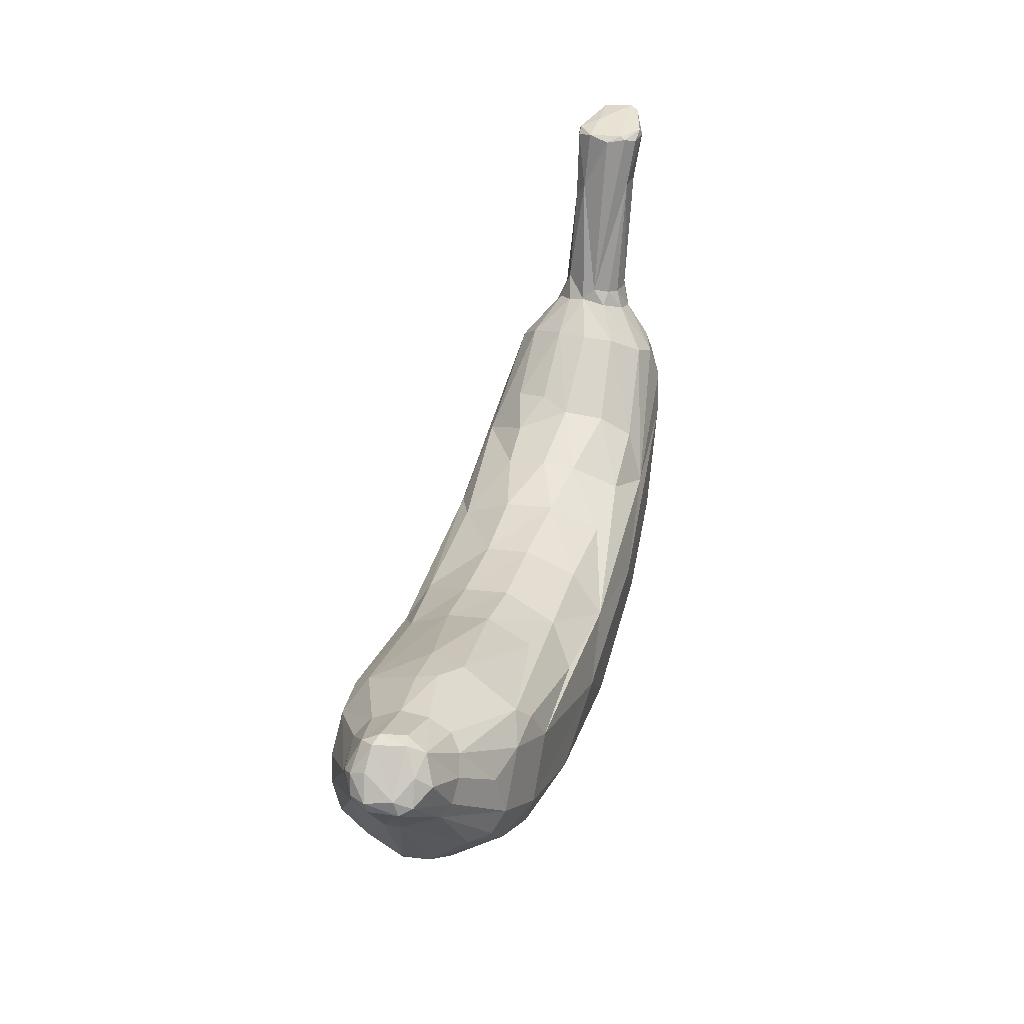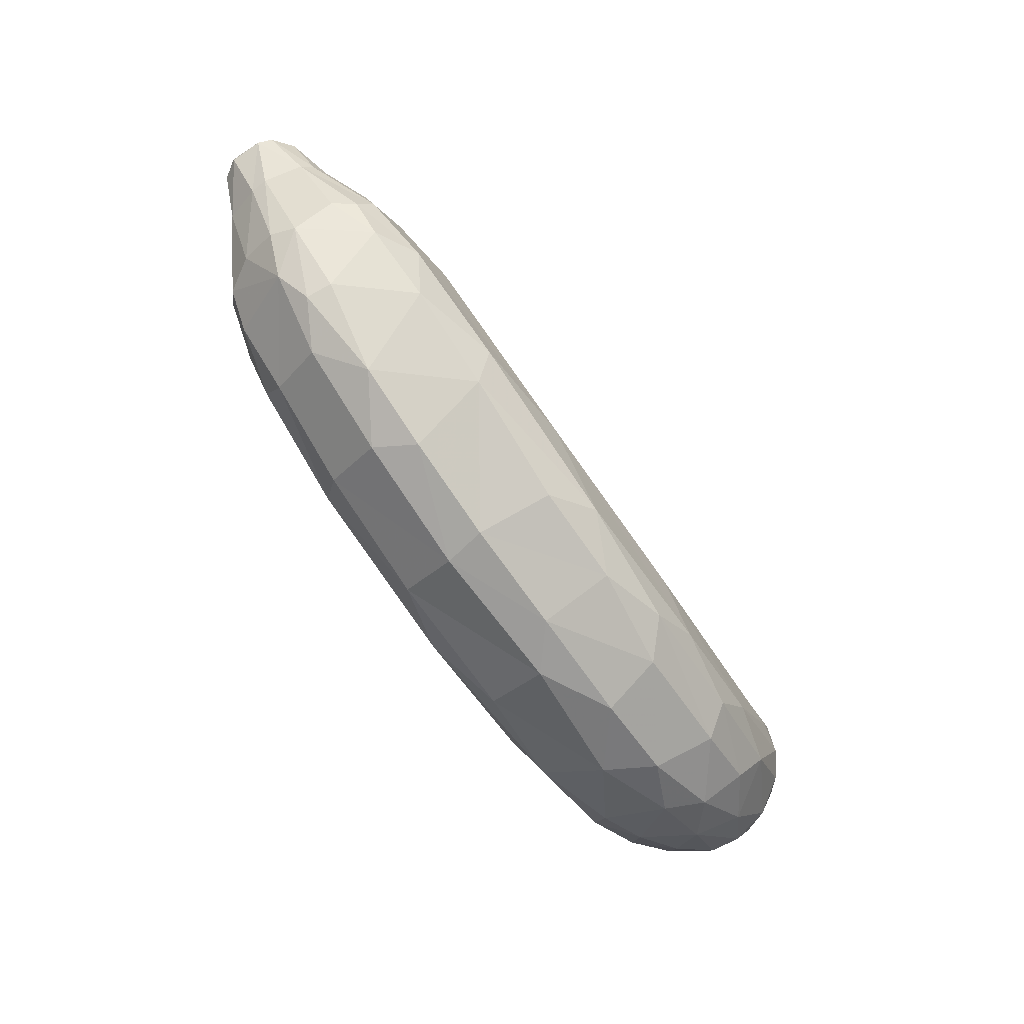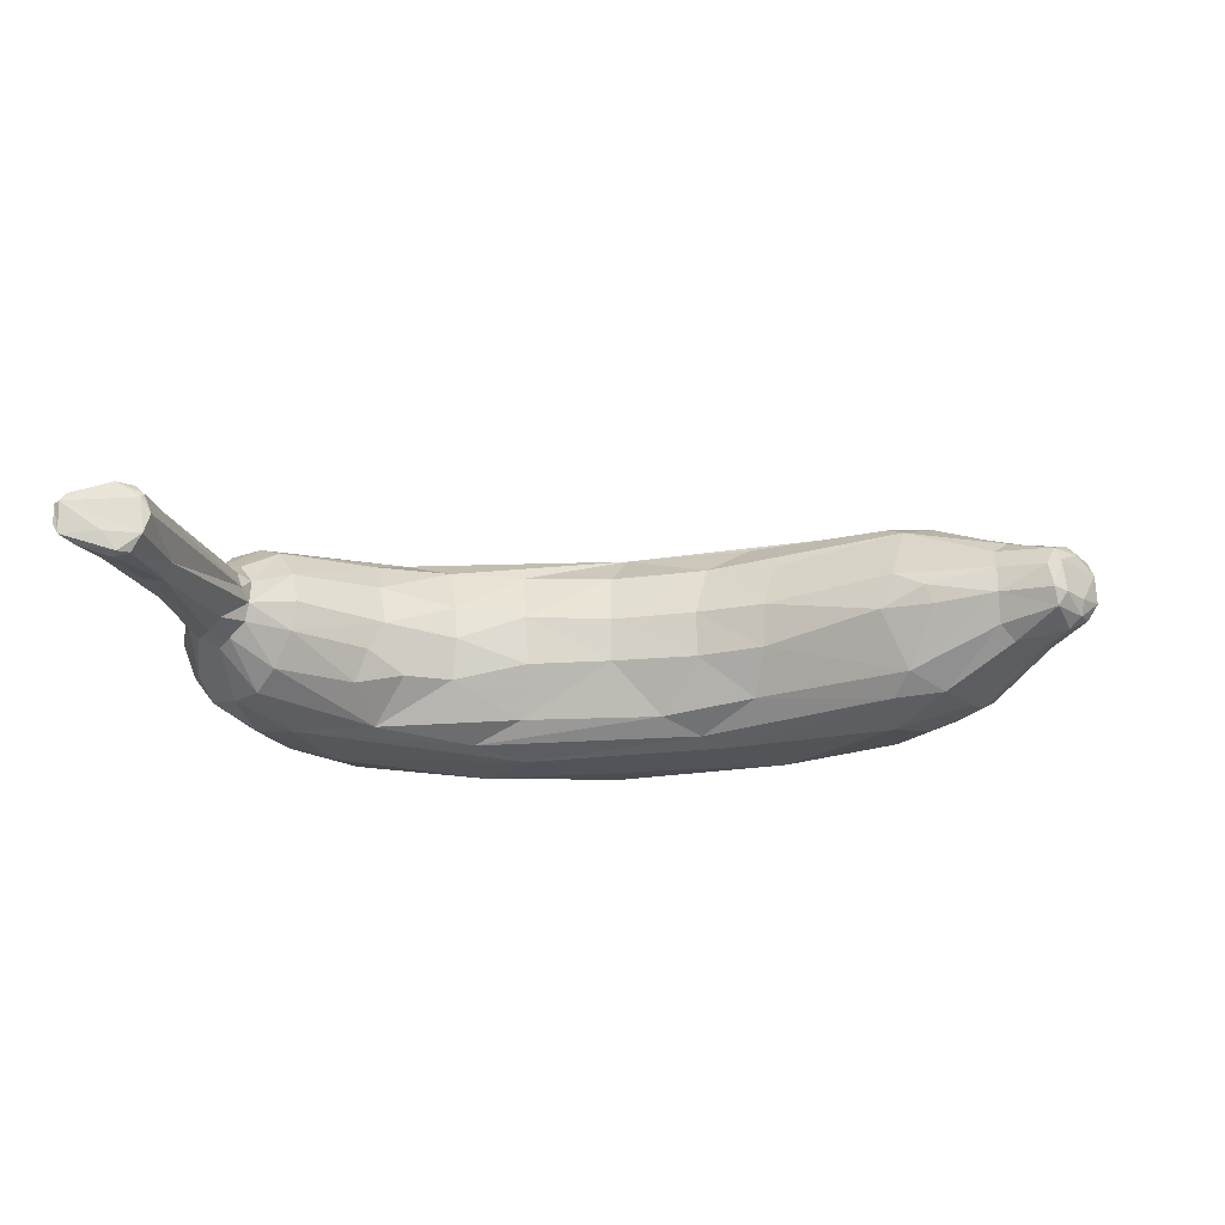
<metadata>
{"format":"obj","ext":"obj","renderer":"f3d","projection":"perspective","resolution":1024,"background":"white","views":[{"elev":33.7,"azim":-74.7,"up":"+Y"},{"elev":-73.3,"azim":-54.1,"up":"+Y"},{"elev":-21.4,"azim":-173.5,"up":"+Z"}]}
</metadata>
<code>
v 0.0775 -0.06689 0.1688
v 0.7246 0.06272 0.1176
v 0.384 0.03149 -0.171
v 0.3696 -0.2686 -0.03273
v 0.7032 0.04872 0.1311
v 0.5505 -0.07365 0.1472
v 0.6512 -0.0682 0.118
v 0.6948 0.1421 0.1317
v 0.7604 0.1627 0.103
v 0.6623 0.07356 0.1393
v 0.4736 0.02907 0.1462
v 0.645 0.2197 0.09934
v 0.6842 0.202 0.1147
v 0.5073 0.1076 0.114
v 0.49 0.1449 0.06095
v 0.614 0.2497 0.04816
v 0.4765 0.1566 -0.007435
v 0.6011 0.257 -0.002807
v 0.4477 0.1249 -0.09093
v 0.5012 0.1694 -0.05733
v 0.5236 0.1565 -0.1116
v 0.6082 0.2567 -0.05421
v 0.5037 0.08087 -0.1645
v 0.6727 0.2085 -0.142
v 0.6389 0.2379 -0.1112
v 0.6407 0.1015 -0.1741
v 0.5956 -0.02159 -0.1861
v 0.6739 -0.01326 -0.1662
v 0.5719 -0.08886 -0.1789
v 0.7045 0.08601 -0.1669
v 0.7674 0.14 -0.1321
v 0.6265 -0.1225 -0.1238
v 0.748 0.02935 -0.1298
v 0.6998 -0.08035 -0.09438
v 0.8091 0.113 -0.07842
v 0.6753 -0.1318 -0.0403
v 0.7775 6.8e-05 -0.06083
v 0.7801 -0.008775 -0.0103
v 0.8169 0.07609 -0.001245
v 0.708 -0.09153 0.0288
v 0.615 -0.1743 0.01291
v 0.771 0.006208 0.05172
v 0.6293 -0.1278 0.08123
v 0.7404 0.03293 0.1037
v 0.7981 0.1185 0.06864
v 0.7166 0.186 -0.1465
v 0.7213 0.2721 -0.08567
v 0.778 0.198 -0.1012
v 0.7785 0.2603 -0.04192
v 0.8148 0.1731 -0.03667
v 0.8228 0.1233 -0.009529
v 0.785 0.257 -0.01312
v 0.809 0.176 0.03046
v 0.7776 0.2631 0.01715
v 0.7629 0.2576 0.04213
v 0.7281 0.2147 0.09712
v 0.6923 0.284 0.0511
v 0.7293 0.2722 0.05778
v 0.6681 0.297 0.0194
v 0.6678 0.3053 -0.02134
v 0.6747 0.2979 -0.05078
v 0.7011 0.2885 -0.07443
v 0.7314 0.3153 0.04667
v 0.7017 0.3153 0.0396
v 0.6863 0.3184 0.02516
v 0.676 0.3244 -0.001663
v 0.7025 0.3372 -0.05745
v 0.7583 0.2682 -0.06601
v 0.7309 0.3091 -0.07023
v 0.7698 0.3979 -0.05589
v 0.7955 0.4096 -0.03485
v 0.8033 0.4076 -0.01006
v 0.79 0.3678 0.01494
v 0.7638 0.3312 0.03593
v 0.7441 0.5255 0.04284
v 0.787 0.5243 0.04695
v 0.7475 0.6159 0.03543
v 0.7345 0.6123 0.003076
v 0.7277 0.5197 -0.03796
v 0.7422 0.6215 -0.03209
v 0.7451 0.4949 -0.05668
v 0.7731 0.5109 -0.05953
v 0.8303 0.5685 -0.04015
v 0.8448 0.5588 -0.01204
v 0.8297 0.5441 0.02088
v -0.3359 0.03959 0.1629
v -0.3629 0.09432 0.1459
v -0.1284 0.01672 0.1527
v -0.1698 0.08523 0.09214
v -0.05477 0.05239 0.1045
v -0.1535 0.1136 0.01506
v -0.366 0.1742 0.03479
v -0.3427 0.1727 -0.02535
v -0.03789 0.0875 0.01577
v -0.1513 0.1055 -0.0575
v -0.3861 0.1351 -0.1203
v -0.03977 0.08162 -0.06025
v -0.3592 0.09749 -0.1535
v -0.03874 -0.005646 -0.1727
v -0.1325 0.0594 -0.1309
v -0.359 0.01144 -0.1791
v -0.421 -0.02457 -0.1719
v -0.07629 -0.03674 -0.1853
v -0.3657 -0.09363 -0.1705
v -0.469 -0.07113 -0.14
v -0.1746 -0.1389 -0.1865
v -0.3682 -0.1397 -0.1364
v -0.2045 -0.1957 -0.146
v -0.3889 -0.1912 -0.04837
v -0.5096 -0.1228 -0.03107
v -0.4604 -0.1625 -0.006613
v -0.3209 -0.2282 0.01358
v -0.2215 -0.2523 -0.05233
v -0.4546 -0.1546 0.03459
v -0.3578 -0.1352 0.1367
v -0.186 -0.2676 0.01246
v -0.4719 -0.0732 0.1282
v -0.1984 -0.1938 0.1361
v -0.4012 -0.04939 0.1608
v -0.2152 -0.1258 0.1683
v -0.5124 0.08155 0.1283
v -0.4389 0.09071 0.144
v -0.3878 0.1238 0.1274
v -0.4169 0.1901 0.007314
v -0.4279 0.1882 -0.02574
v -0.4432 0.1027 -0.1472
v -0.4856 0.04698 -0.1529
v -0.5094 0.01309 -0.1464
v -0.5269 -0.02666 -0.126
v -0.5573 -0.0381 -0.07218
v -0.566 -0.06391 -0.0117
v -0.5464 -0.0281 0.09241
v -0.5523 -0.07544 0.02863
v -0.522 -0.02275 0.1243
v -0.5024 0.01112 0.1417
v -0.5826 0.1361 0.09039
v -0.5545 0.1601 0.08362
v -0.5311 0.1781 0.06403
v -0.5314 0.2 0.02828
v -0.5307 0.2039 -0.0164
v -0.533 0.1804 -0.06355
v -0.5562 0.1583 -0.08615
v -0.5907 0.1145 -0.09331
v -0.619 0.0858 -0.07273
v -0.6339 0.06201 -0.0147
v -0.635 0.06306 0.01219
v -0.618 0.08236 0.07144
v -0.6038 0.1005 0.08537
v -0.6225 0.2103 0.05317
v -0.6093 0.226 0.02005
v -0.6182 0.2274 -0.01998
v -0.6228 0.2132 -0.04846
v -0.6425 0.167 -0.07078
v -0.6615 0.1775 -0.05485
v -0.674 0.1465 -0.05173
v -0.6907 0.135 -0.02148
v -0.6896 0.137 0.02891
v -0.68 0.1478 0.04868
v -0.6482 0.1686 0.07008
v 0.3463 -0.1348 -0.1952
v 0.1159 -0.1962 -0.1855
v 0.003595 -0.2312 -0.1524
v 0.2376 -0.2371 -0.1521
v -0.009991 -0.2887 -0.05737
v -0.02087 -0.295 0.01067
v 0.2248 -0.295 -0.05047
v 0.006184 -0.2374 0.124
v 0.156 -0.2998 0.009835
v 0.3323 -0.2421 0.09756
v 0.3439 -0.2807 0.004051
v 0.08377 -0.1884 0.1636
v 0.2844 -0.2057 0.1461
v 0.1683 -0.2418 0.122
v -0.03901 -0.08214 0.1733
v 0.2874 -0.06258 0.1663
v 0.08745 -0.01869 0.1572
v 0.1103 0.04134 0.1003
v 0.2622 0.04187 0.1084
v 0.1064 0.0766 0.01349
v 0.2517 0.08276 0.02199
v 0.1065 0.07159 -0.05939
v 0.2477 0.07848 -0.06191
v 0.02552 0.02753 -0.1465
v 0.3487 0.00632 -0.1794
v 0.2634 0.03392 -0.1459
v 0.2685 -0.05405 -0.1923
v 0.3869 0.06052 0.1152
v 0.369 0.1014 0.03536
v 0.3644 0.1074 -0.02155
v 0.372 0.09377 -0.09082
v 0.4073 -0.1872 -0.1712
v 0.4381 -0.2467 -0.07566
v 0.5469 -0.1579 -0.1438
v 0.4871 -0.2395 -0.00129
v 0.5747 -0.1987 -0.04289
v 0.5188 -0.1893 0.08917
v 0.4923 -0.1521 0.1355
v 0.3639 -0.1443 0.159
v 0.798 0.6099 0.05837
v 0.7645 0.6078 0.05254
v 0.7919 0.6216 0.05453
v 0.7615 0.6114 -0.0583
v 0.7883 0.6103 -0.06411
v 0.7795 0.6222 -0.05876
v 0.8447 0.6189 -0.04544
v 0.8788 0.6292 -0.01393
v 0.8787 0.631 0.01706
v 0.862 0.6313 0.03442
v -0.6318 0.2243 0.02639
v -0.6884 0.1605 0.02098
v -0.6596 0.1894 0.04597
v -0.6659 0.1892 -0.03011
v -0.6381 0.2203 -0.02677
v -0.6915 0.1509 -0.02466
v 0.7492 0.622 0.02676
v 0.8028 0.6298 -0.02804
v 0.8701 0.6371 0.02013
v 0.8686 0.6317 -0.03128
v 0.2644 -0.06396 0.1668
v 0.2889 -0.06415 0.1662
v 0.2961 -0.06295 0.1657
v 0.6391 0.043 0.1409
v 0.6912 0.05599 0.1335
v 0.7022 0.05995 0.1312
v 0.7102 0.06275 0.1276
v 0.7248 0.03955 0.1152
v 0.7077 -0.004142 0.109
v 0.7024 -0.03639 0.08969
v 0.6828 -0.0812 0.06832
v 0.6773 -0.1057 0.04924
v 0.6174 -0.1663 0.02468
v 0.6049 -0.1759 0.02085
v 0.5656 -0.1995 0.007426
v 0.5029 -0.2322 -0.0088
v 0.4741 -0.2414 -0.02111
v 0.3841 -0.2662 -0.02995
v 0.3194 -0.2837 -0.007179
v 0.2721 -0.288 0.00626
v 0.2016 -0.2849 0.03252
v 0.1644 -0.2602 0.08645
v 0.1405 -0.2496 0.1057
v 0.1305 -0.2408 0.1225
v 0.07843 -0.1917 0.1608
v 0.07575 -0.1885 0.1628
v 0.07503 -0.1865 0.1637
v 0.07344 -0.1794 0.1644
v 0.02778 -0.09244 0.1709
v 0.03105 -0.07794 0.1718
v 0.05645 -0.03424 0.1612
v 0.004265 -0.007236 0.1583
v 0.03541 -0.01015 0.1561
v 0.04822 0.0009165 0.1427
v 0.1049 0.0417 0.1005
v 0.11 0.04342 0.0952
v 0.1862 0.07998 0.01816
v 0.1613 0.07581 -0.02866
v 0.1577 0.07409 -0.0603
v 0.213 0.04602 -0.1181
v 0.2354 0.03317 -0.1459
v 0.2795 0.02871 -0.1522
v 0.3549 -0.2655 -0.06583
v 0.3125 -0.2407 -0.1236
v 0.3021 -0.2182 -0.1594
v 0.2621 -0.1917 -0.1783
v 0.2833 -0.1516 -0.1925
v 0.2917 -0.1352 -0.1942
v 0.3163 -0.1036 -0.1941
v 0.3247 -0.04848 -0.1913
v 0.3373 -0.02532 -0.189
v 0.3936 0.02093 -0.1785
v 0.3896 0.02596 -0.1754
v 0.7576 0.1572 0.1044
v 0.759 0.1623 0.1036
v 0.7583 0.1638 0.1033
v 0.7583 0.1661 0.1026
v 0.7572 0.174 0.09832
v 0.7429 0.2663 0.05144
v 0.7464 0.3015 0.04694
v 0.7386 0.3189 0.04428
v 0.7531 0.3969 0.04678
v 0.7678 0.5249 0.04511
v 0.7847 0.5892 0.05455
v 0.7746 0.6084 0.0543
v 0.7703 0.6107 0.05296
v 0.7672 0.6185 0.04393
v 0.7483 0.6188 0.03135
v 0.7395 0.6156 0.01109
v 0.736 0.6141 -0.003755
v 0.7292 0.5299 -0.03737
v 0.7301 0.526 -0.03937
v 0.7286 0.5184 -0.0389
v 0.7248 0.499 -0.04017
v 0.6961 0.3313 -0.05084
v 0.6878 0.3164 -0.05391
v 0.6796 0.2962 -0.05519
v 0.6478 0.2528 -0.09622
v 0.6372 0.2389 -0.1081
v 0.63 0.2316 -0.1112
v 0.5686 0.1562 -0.1389
v 0.5094 0.08517 -0.1637
v 0.5062 0.08124 -0.1647
v 0.4822 0.07052 -0.1666
f 60 79 292
f 7 227 226
f 11 175 10
f 210 214 157
f 226 2 225
f 169 173 240
f 44 45 9
f 225 224 5
f 222 223 10
f 62 25 296
f 225 2 272
f 174 86 119
f 139 92 124
f 102 127 101
f 17 188 15
f 219 220 175
f 294 295 61
f 28 33 34
f 194 196 169
f 290 291 79
f 75 282 283
f 204 216 218
f 220 221 175
f 40 230 231
f 104 106 107
f 188 178 187
f 276 277 58
f 27 160 267
f 169 170 194
f 10 175 221
f 26 301 300
f 86 87 122
f 8 10 223
f 37 38 36
f 62 295 294
f 224 223 5
f 35 50 51
f 211 158 159
f 56 275 276
f 6 5 223
f 165 241 242
f 222 221 6
f 54 52 72
f 18 60 22
f 157 158 210
f 214 212 154
f 198 6 221
f 36 34 37
f 219 1 248
f 149 150 209
f 103 98 99
f 8 273 274
f 271 270 184
f 141 126 142
f 13 274 275
f 205 203 204
f 285 284 201
f 277 278 58
f 81 291 290
f 58 278 279
f 244 243 171
f 60 293 294
f 279 280 63
f 75 63 280
f 294 293 67
f 77 286 287
f 239 240 168
f 47 68 48
f 177 176 178
f 208 207 217
f 281 282 75
f 283 284 200
f 72 71 84
f 92 93 124
f 289 290 79
f 77 200 284
f 285 286 77
f 117 119 134
f 293 292 67
f 245 244 171
f 287 288 78
f 78 288 289
f 289 288 80
f 291 292 79
f 40 38 42
f 57 58 64
f 22 297 298
f 279 278 74
f 34 36 32
f 121 137 136
f 287 286 215
f 144 155 153
f 300 301 23
f 156 145 157
f 295 296 61
f 301 302 23
f 22 61 296
f 103 99 186
f 21 298 299
f 274 273 9
f 234 233 194
f 143 153 142
f 299 300 23
f 124 140 139
f 3 302 271
f 24 300 299
f 252 253 90
f 299 298 25
f 91 90 94
f 90 179 94
f 298 297 25
f 297 296 25
f 28 27 30
f 81 67 292
f 18 16 60
f 202 290 289
f 80 288 287
f 183 259 260
f 96 126 141
f 201 215 286
f 76 74 85
f 115 112 118
f 201 284 283
f 81 69 67
f 283 282 199
f 76 199 282
f 281 280 76
f 47 48 46
f 29 191 160
f 155 154 153
f 74 76 280
f 55 74 278
f 93 96 125
f 191 29 193
f 55 277 276
f 27 29 160
f 276 275 9
f 275 274 9
f 92 89 91
f 198 197 6
f 273 272 9
f 77 75 200
f 39 37 35
f 260 259 185
f 259 258 185
f 182 185 258
f 265 266 160
f 111 109 112
f 182 257 256
f 256 255 180
f 180 255 254
f 47 24 62
f 254 253 177
f 14 16 15
f 136 149 159
f 176 177 253
f 162 108 106
f 252 251 176
f 20 22 21
f 103 186 106
f 251 250 176
f 27 28 29
f 250 249 176
f 114 115 117
f 248 1 249
f 86 174 249
f 86 250 251
f 105 104 107
f 202 80 204
f 88 251 252
f 48 49 50
f 150 151 209
f 90 253 254
f 254 255 179
f 188 17 189
f 179 255 256
f 256 257 181
f 257 258 181
f 15 18 17
f 183 181 258
f 33 35 37
f 271 184 260
f 170 237 4
f 170 236 235
f 235 234 194
f 41 195 36
f 196 194 233
f 231 230 43
f 198 172 197
f 196 232 231
f 7 6 197
f 43 230 229
f 229 228 7
f 228 227 7
f 238 239 168
f 226 227 44
f 42 44 227
f 42 228 229
f 229 230 40
f 11 8 13
f 231 232 41
f 232 233 41
f 195 41 233
f 144 129 130
f 195 234 235
f 54 72 73
f 235 236 192
f 191 264 265
f 30 31 33
f 147 158 157
f 192 236 4
f 42 39 45
f 209 151 213
f 198 247 246
f 151 140 152
f 246 245 171
f 115 119 117
f 80 216 204
f 173 171 243
f 82 203 205
f 242 241 173
f 241 240 173
f 169 239 238
f 261 262 192
f 177 178 180
f 213 154 212
f 238 237 170
f 21 23 19
f 87 88 123
f 166 261 4
f 166 237 238
f 165 168 240
f 265 264 161
f 216 217 218
f 99 183 184
f 242 243 167
f 149 211 159
f 118 167 243
f 118 244 245
f 186 99 184
f 120 245 246
f 16 12 59
f 32 36 195
f 246 247 174
f 52 50 49
f 247 248 174
f 186 184 270
f 269 268 186
f 268 267 186
f 106 186 267
f 106 266 265
f 161 264 263
f 152 153 154
f 263 262 163
f 166 163 262
f 192 262 263
f 57 13 58
f 263 264 191
f 266 267 160
f 211 209 210
f 27 268 269
f 269 270 26
f 5 6 7
f 10 8 11
f 14 12 16
f 146 133 132
f 12 14 11
f 96 141 140
f 137 138 149
f 20 19 17
f 19 20 21
f 17 19 190
f 20 17 22
f 22 17 18
f 38 40 36
f 201 199 208
f 19 23 190
f 26 24 46
f 29 28 32
f 145 131 146
f 30 27 26
f 28 30 33
f 31 30 46
f 159 148 136
f 46 30 26
f 31 46 48
f 32 28 34
f 113 116 112
f 187 176 11
f 29 32 193
f 35 33 31
f 80 217 216
f 35 31 48
f 37 34 33
f 172 198 171
f 37 39 38
f 108 162 164
f 38 39 42
f 66 78 79
f 39 35 51
f 45 39 51
f 148 159 158
f 42 45 44
f 43 7 197
f 104 102 101
f 68 47 69
f 48 68 49
f 83 82 205
f 49 68 71
f 15 16 18
f 119 120 174
f 50 35 48
f 72 49 71
f 50 52 53
f 52 49 72
f 51 50 53
f 51 53 45
f 101 106 104
f 53 52 54
f 189 17 190
f 53 54 55
f 214 210 212
f 55 9 53
f 53 9 45
f 57 12 13
f 12 57 59
f 81 82 69
f 13 12 11
f 58 13 56
f 60 59 66
f 60 16 59
f 61 22 60
f 25 62 24
f 24 47 46
f 59 65 66
f 85 207 208
f 65 59 57
f 66 65 75
f 62 67 69
f 69 70 68
f 70 69 82
f 68 70 71
f 74 55 54
f 64 63 75
f 153 143 144
f 63 64 58
f 64 75 65
f 66 75 77
f 66 77 78
f 66 79 60
f 82 81 203
f 147 134 135
f 158 147 148
f 70 82 83
f 85 208 76
f 70 83 71
f 71 83 84
f 84 83 218
f 87 86 88
f 90 89 123
f 119 115 120
f 89 90 91
f 144 145 156
f 123 89 92
f 90 123 88
f 121 122 137
f 123 92 139
f 92 91 93
f 93 95 96
f 95 93 91
f 96 95 100
f 96 100 98
f 100 95 97
f 96 98 126
f 98 100 99
f 97 95 94
f 100 97 183
f 123 138 137
f 135 136 148
f 98 103 101
f 141 142 152
f 102 104 105
f 74 54 73
f 102 105 128
f 193 192 191
f 84 207 85
f 106 101 103
f 110 131 130
f 116 113 164
f 112 116 118
f 126 127 143
f 113 112 109
f 114 112 115
f 140 124 125
f 112 114 111
f 120 115 118
f 121 135 122
f 73 72 85
f 135 121 136
f 122 135 119
f 87 123 122
f 144 130 145
f 122 123 137
f 138 123 139
f 155 214 154
f 138 139 149
f 126 98 101
f 188 189 180
f 206 218 207
f 210 209 213
f 126 101 127
f 128 105 129
f 107 106 108
f 129 105 110
f 128 129 144
f 203 81 202
f 127 102 128
f 150 140 151
f 127 128 143
f 131 110 133
f 130 131 145
f 110 130 129
f 205 204 218
f 131 133 146
f 133 110 111
f 117 134 132
f 132 134 147
f 117 132 133
f 139 140 150
f 142 126 143
f 140 125 96
f 125 124 93
f 128 144 143
f 146 132 147
f 139 150 149
f 111 114 133
f 152 140 141
f 178 176 187
f 15 187 14
f 151 152 213
f 152 142 153
f 164 113 108
f 155 144 156
f 155 156 214
f 156 157 214
f 157 145 146
f 147 157 146
f 106 161 162
f 84 85 72
f 173 169 172
f 147 135 148
f 166 168 164
f 173 172 171
f 172 169 196
f 180 178 188
f 183 97 181
f 181 97 179
f 23 185 190
f 175 11 176
f 187 11 14
f 187 15 188
f 182 189 190
f 189 182 180
f 182 190 185
f 161 163 162
f 192 193 195
f 193 32 195
f 163 166 162
f 41 36 40
f 197 172 196
f 83 205 218
f 84 218 206
f 84 206 207
f 76 208 199
f 201 208 217
f 152 154 213
f 211 149 209
f 158 211 210
f 212 210 213
f 217 80 215
f 201 217 215
f 47 62 69
f 57 64 65
f 74 73 85
f 95 91 94
f 99 100 183
f 105 107 110
f 110 107 109
f 113 109 107
f 113 107 108
f 109 111 110
f 119 135 134
f 122 119 86
f 118 116 165
f 114 117 133
f 136 137 149
f 164 165 116
f 165 164 168
f 166 164 162
f 165 167 118
f 97 94 179
f 196 43 197
f 204 203 202
f 218 217 207
f 292 293 60
f 226 5 7
f 225 5 226
f 240 239 169
f 296 295 62
f 175 176 219
f 219 249 1
f 219 176 249
f 283 200 75
f 231 41 40
f 272 8 225
f 225 8 224
f 272 273 8
f 267 268 27
f 221 222 10
f 300 24 26
f 223 224 8
f 294 67 62
f 276 58 56
f 223 222 6
f 242 167 165
f 221 220 198
f 248 247 198
f 219 198 220
f 219 248 198
f 274 13 8
f 275 56 13
f 290 202 81
f 279 63 58
f 294 61 60
f 280 281 75
f 287 78 77
f 284 285 77
f 289 79 78
f 26 302 301
f 26 271 302
f 26 270 271
f 298 21 22
f 296 297 22
f 299 23 21
f 260 302 3
f 185 23 302
f 260 185 302
f 299 25 24
f 292 291 81
f 289 80 202
f 287 215 80
f 260 184 183
f 286 285 201
f 283 199 201
f 282 281 76
f 280 279 74
f 278 277 55
f 276 9 55
f 226 44 2
f 44 9 272
f 2 44 272
f 258 257 182
f 256 180 182
f 254 177 180
f 253 252 176
f 249 174 248
f 249 250 86
f 251 88 86
f 252 90 88
f 254 179 90
f 256 181 179
f 258 259 183
f 260 3 271
f 4 236 170
f 235 194 170
f 233 232 196
f 231 43 196
f 229 7 43
f 227 228 42
f 229 40 42
f 233 234 195
f 235 192 195
f 265 160 191
f 4 261 192
f 246 171 198
f 243 242 173
f 238 170 169
f 4 237 166
f 238 168 166
f 240 241 165
f 243 244 118
f 245 120 118
f 246 174 120
f 270 269 186
f 267 266 106
f 265 161 106
f 263 163 161
f 262 261 166
f 263 191 192
f 269 26 27

</code>
